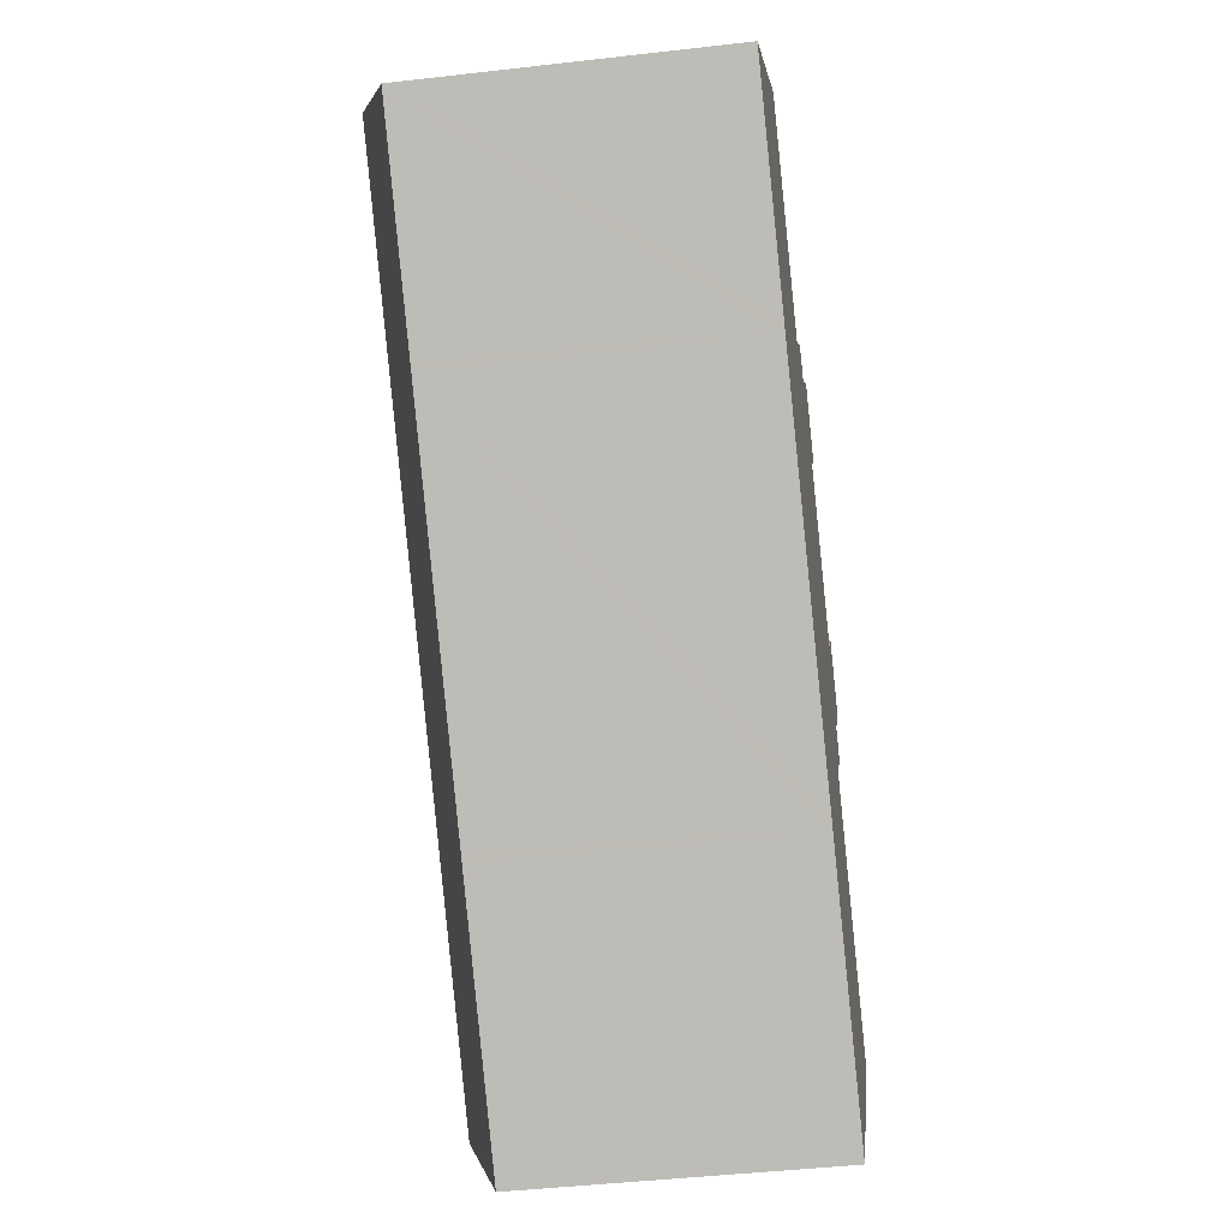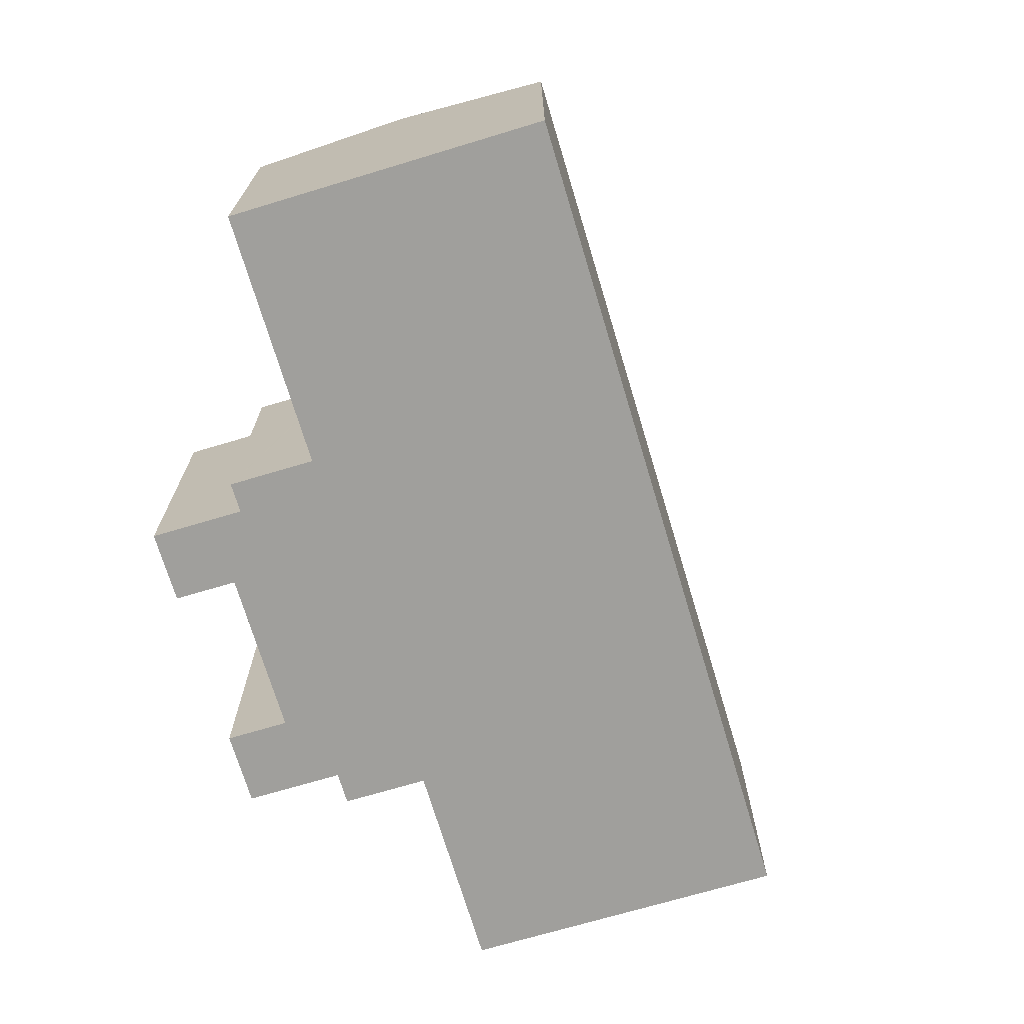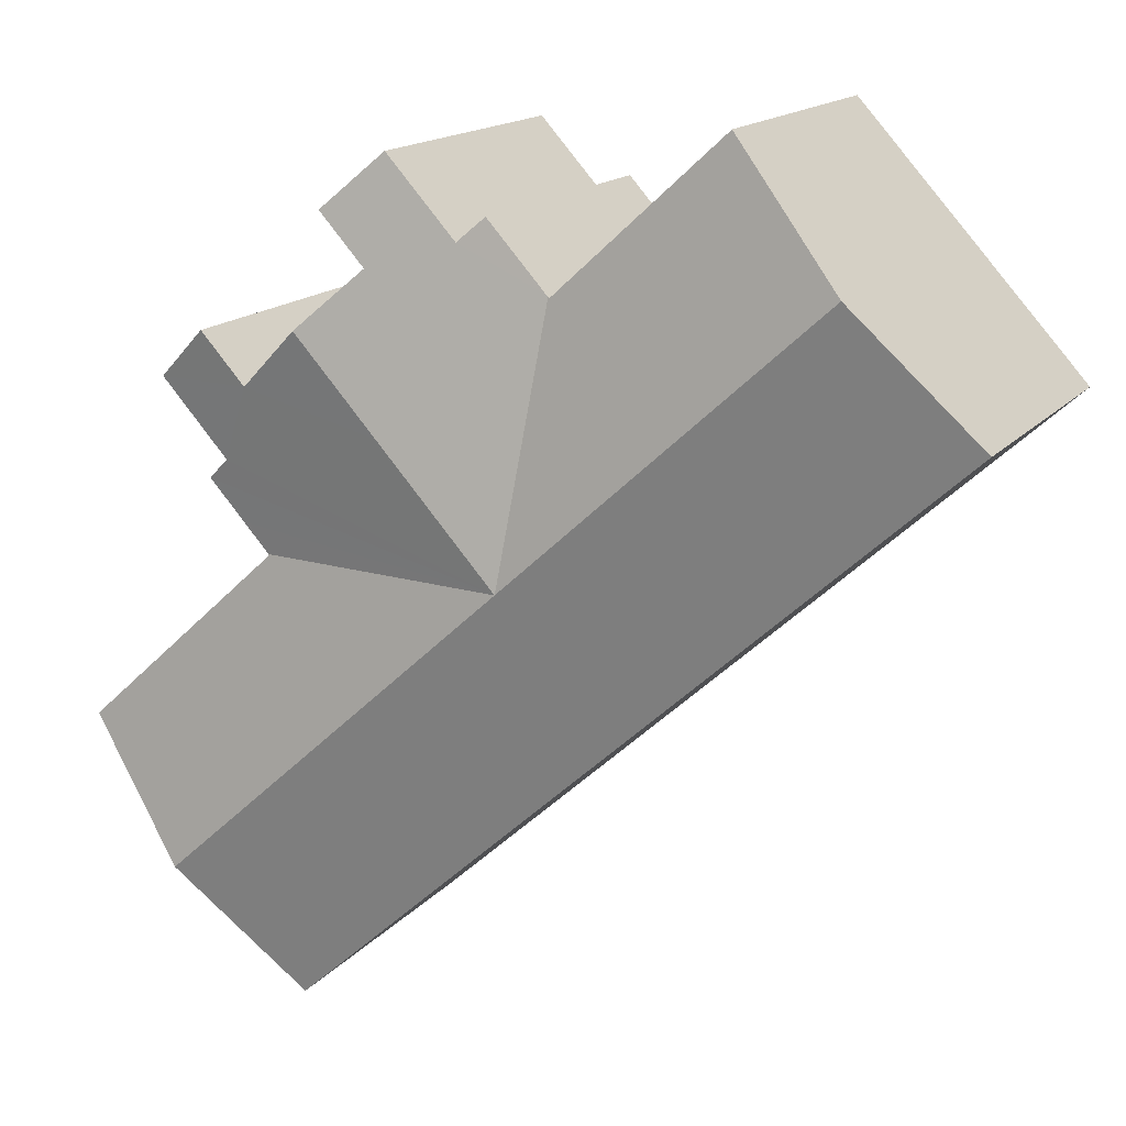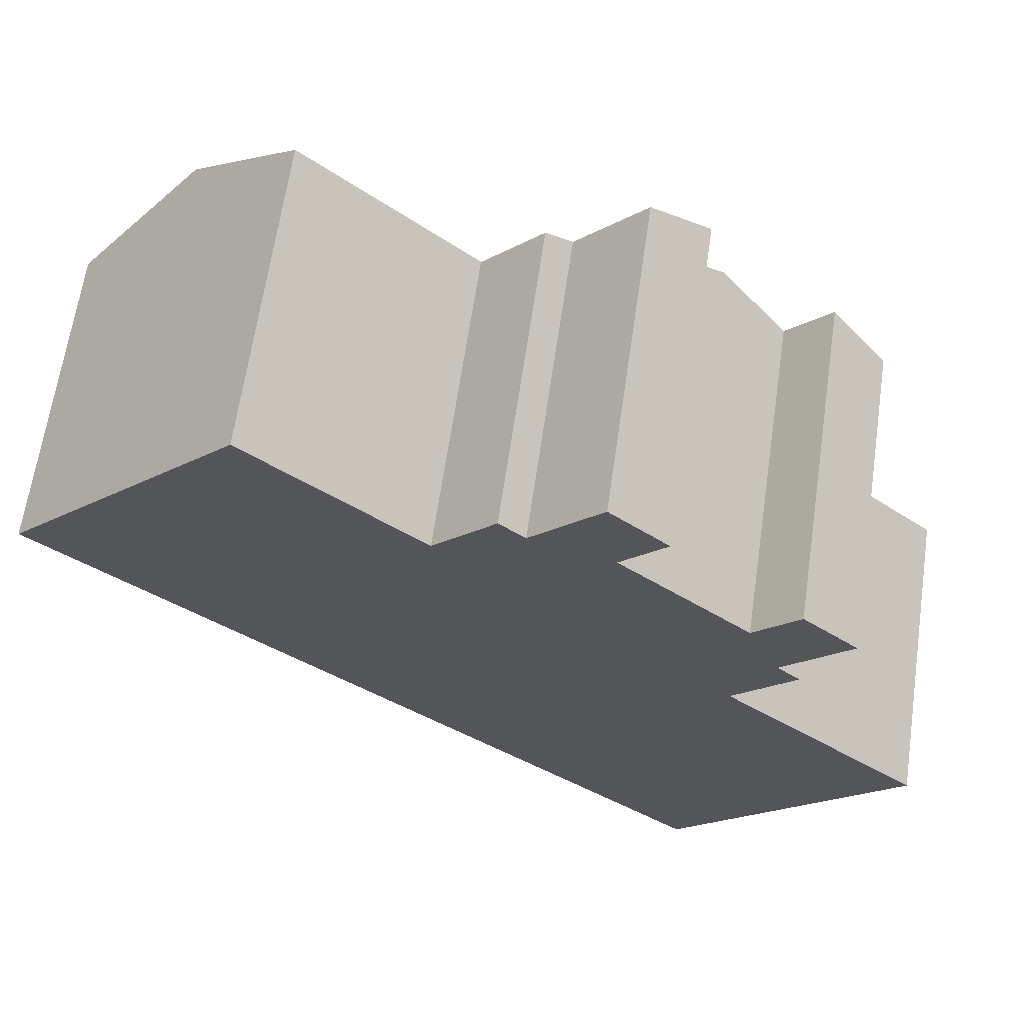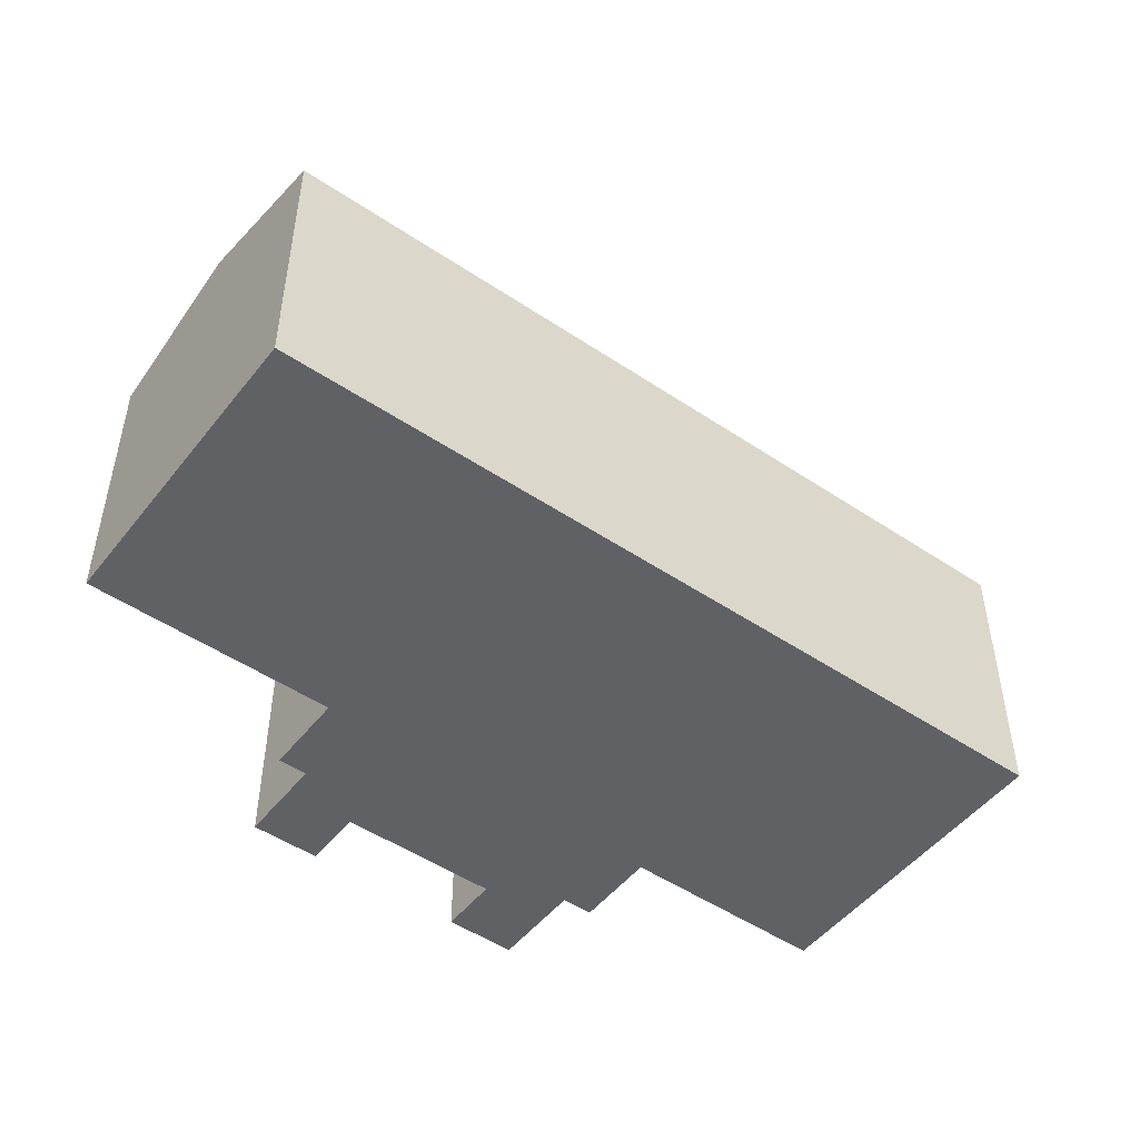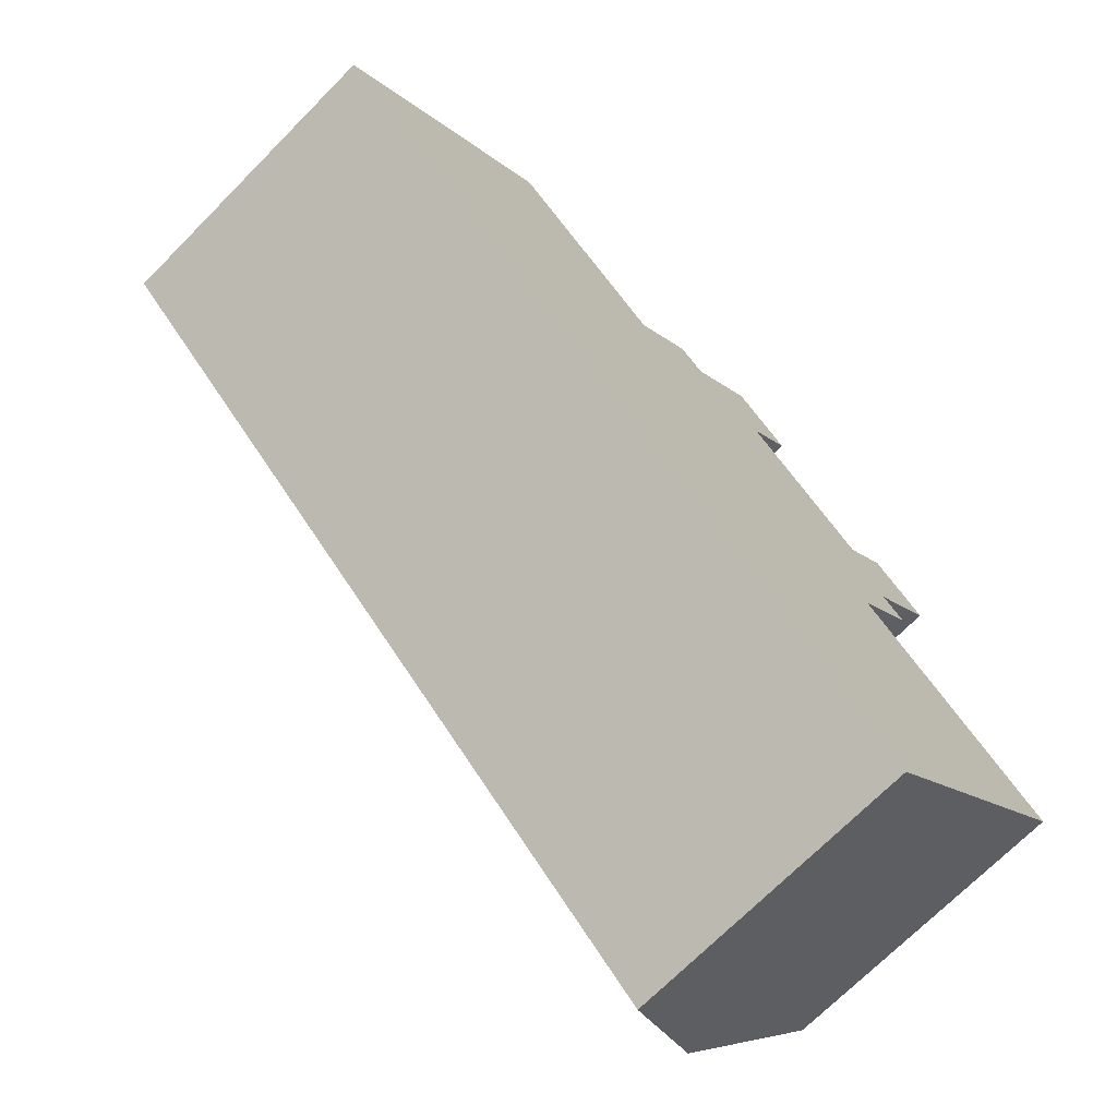
<metadata>
{"format":"obj","ext":"obj","renderer":"f3d","projection":"perspective","resolution":1024,"background":"white","views":[{"elev":-44.0,"azim":-82.3,"up":"+Z"},{"elev":-71.2,"azim":149.1,"up":"+Y"},{"elev":15.9,"azim":-154.1,"up":"+Z"},{"elev":64.6,"azim":8.3,"up":"+Z"},{"elev":-49.6,"azim":-174.2,"up":"+Y"},{"elev":-70.7,"azim":-44.7,"up":"+Z"}]}
</metadata>
<code>
v  14.62 11.81 -5.451
v  13.56 10.24 3.346
v  13.6 10.23 3.383
v  13.5 10.24 3.406
v  7.87 10.24 8.562
v  9.579 11.81 -0.857
v  3.938 11.81 4.284
v  20.81 11.13 5.61
v  16.5 10.5 4.831
v  18.86 10.5 7.401
v  19.29 11.13 3.947
v  13.65 10.23 3.441
v  15.64 10.23 5.617
v  21.42 11.81 1.992
v  18.61 11.81 -1.082
v  27.1 10.48 -0.155
v  23.69 11.09 -0.081
v  25.21 11.09 1.581
v  24.82 10.48 -2.645
v  25.62 10.23 -3.382
v  24.42 10.23 -4.699
v  23.58 10.23 -5.611
v  23.53 10.23 -5.663
v  23.5 10.24 -5.696
v  19.66 11.81 -10.04
v  23.56 10.24 -5.751
v  24.56 10.24 -6.668
v  26.54 11.81 -16.32
v  25.78 10.24 -7.785
v  30.43 10.25 -12.04
v  15.74 10.24 -14.35
v  22.62 10.24 -20.62
v  15.66 10.24 -14.27
v  12.57 10.24 -11.46
v  11.09 10.24 -10.11
v  5.726 10.24 -5.219
v  5.641 10.24 -5.142
v  0 10.24 6.268e-16
v  16.5 -2.958e-16 4.831
v  15.64 -3.439e-16 5.617
v  20.81 -3.435e-16 5.61
v  18.86 -4.532e-16 7.401
v  19.29 -2.417e-16 3.947
v  23.69 4.96e-18 -0.081
v  21.42 -1.22e-16 1.992
v  25.21 -9.681e-17 1.581
v  27.1 9.491e-18 -0.155
v  24.82 1.62e-16 -2.645
v  25.62 2.071e-16 -3.382
v  23.5 3.488e-16 -5.696
v  25.78 4.767e-16 -7.785
v  30.43 7.371e-16 -12.04
v  23.56 3.521e-16 -5.751
v  24.56 4.083e-16 -6.668
v  7.87 -5.243e-16 8.562
v  13.56 -2.049e-16 3.346
v  13.5 -2.086e-16 3.406
v  0 0 0
v  3.938 -2.623e-16 4.284
v  13.65 -2.107e-16 3.441
v  13.6 -2.071e-16 3.383
v  24.42 2.877e-16 -4.699
v  23.58 3.436e-16 -5.611
v  23.53 3.468e-16 -5.663
v  22.62 1.263e-15 -20.62
v  26.54 9.99e-16 -16.32
v  15.74 8.788e-16 -14.35
v  15.66 8.74e-16 -14.27
v  12.57 7.016e-16 -11.46
v  11.09 6.188e-16 -10.11
v  5.726 3.196e-16 -5.219
v  5.641 3.149e-16 -5.142
g defaultobject
f 1 2 3
f 2 1 4
f 4 1 5
f 5 1 6
f 5 6 7
f 8 9 10
f 9 8 11
f 9 12 13
f 12 9 11
f 12 11 14
f 12 14 15
f 12 15 3
f 3 15 1
f 16 17 18
f 17 16 19
f 17 19 15
f 15 19 1
f 1 19 20
f 1 20 21
f 1 21 22
f 1 22 23
f 15 14 17
f 24 25 1
f 25 24 26
f 25 26 27
f 25 27 28
f 28 27 29
f 28 29 30
f 23 24 1
f 31 28 32
f 28 31 25
f 25 31 33
f 25 33 34
f 25 34 1
f 1 34 35
f 1 35 36
f 1 36 6
f 6 36 37
f 6 37 38
f 6 38 7
f 13 39 9
f 39 13 40
f 10 41 8
f 41 10 42
f 43 14 11
f 14 43 17
f 17 43 44
f 44 43 45
f 46 16 18
f 16 46 47
f 48 20 19
f 20 48 49
f 50 26 24
f 26 50 27
f 27 50 29
f 29 50 30
f 30 50 51
f 30 51 52
f 51 50 53
f 51 53 54
f 55 4 5
f 4 55 2
f 2 55 56
f 56 55 57
f 39 10 9
f 10 39 42
f 44 18 17
f 18 44 46
f 58 7 38
f 7 58 5
f 5 58 55
f 55 58 59
f 56 3 2
f 3 56 12
f 12 56 13
f 13 56 60
f 13 60 40
f 60 56 61
f 41 11 8
f 11 41 43
f 16 48 19
f 48 16 47
f 49 21 20
f 21 49 22
f 22 49 23
f 23 49 24
f 24 49 50
f 50 49 62
f 50 62 63
f 50 63 64
f 52 28 30
f 28 52 32
f 32 52 65
f 65 52 66
f 65 31 32
f 31 65 67
f 31 67 33
f 33 67 34
f 34 67 35
f 35 67 36
f 36 67 68
f 36 68 69
f 36 69 70
f 36 70 71
f 36 71 37
f 37 71 38
f 38 71 72
f 38 72 58
f 72 59 58
f 59 72 55
f 55 72 71
f 55 71 70
f 55 70 57
f 57 70 69
f 57 69 68
f 57 68 56
f 56 68 61
f 61 68 60
f 60 68 40
f 40 68 39
f 39 68 67
f 39 67 65
f 39 65 43
f 39 43 42
f 43 65 45
f 45 65 44
f 44 65 50
f 50 65 66
f 50 66 53
f 53 66 54
f 54 66 51
f 51 66 52
f 49 48 62
f 50 46 44
f 46 50 63
f 46 63 62
f 46 62 48
f 46 48 47
f 41 42 43

</code>
